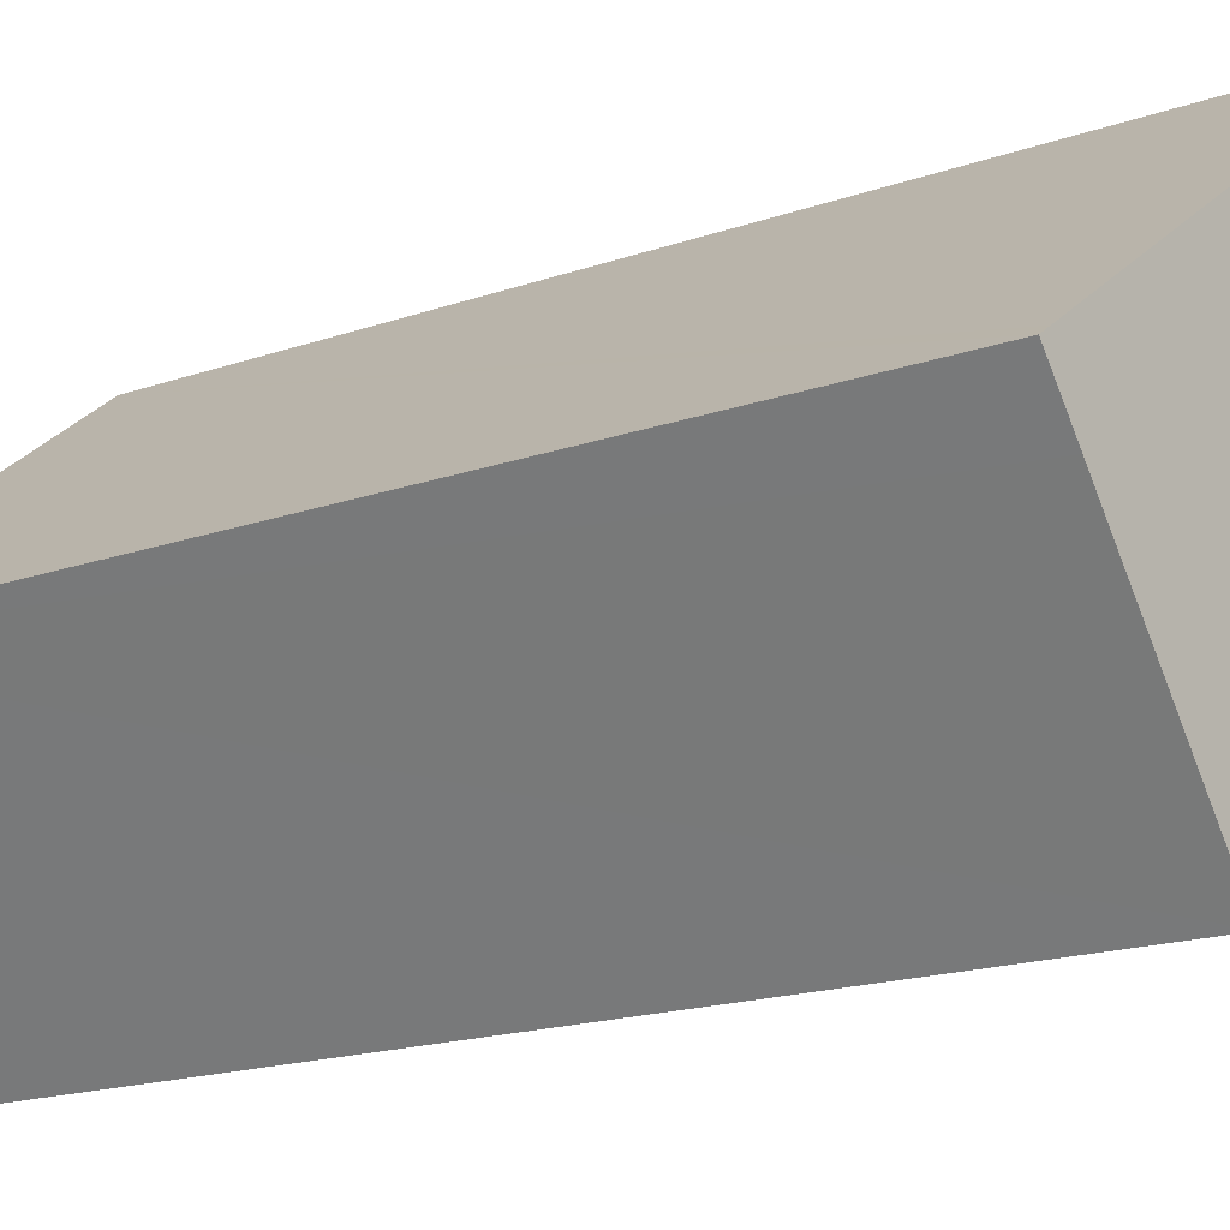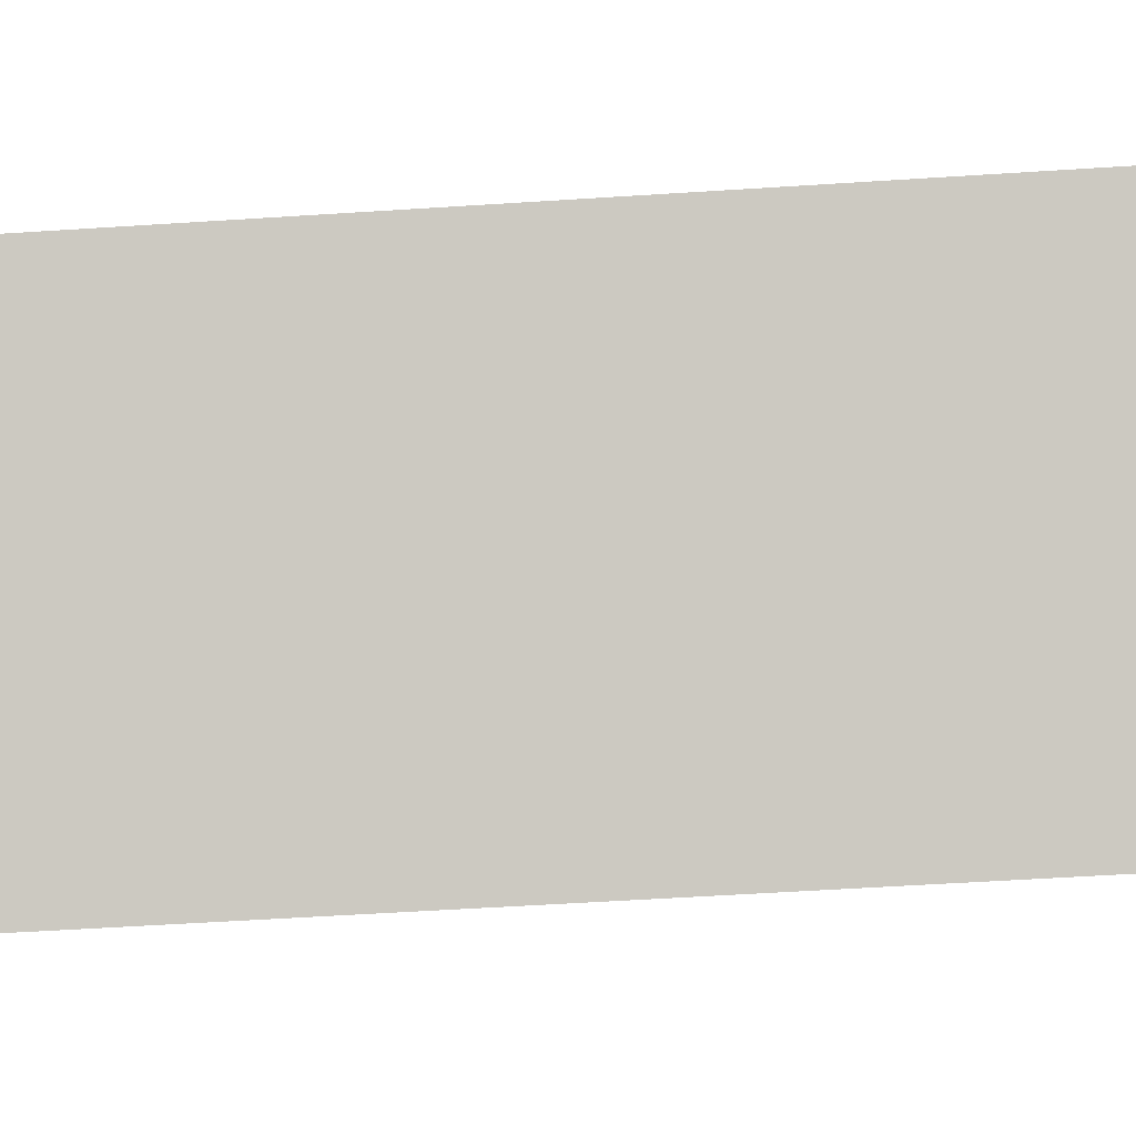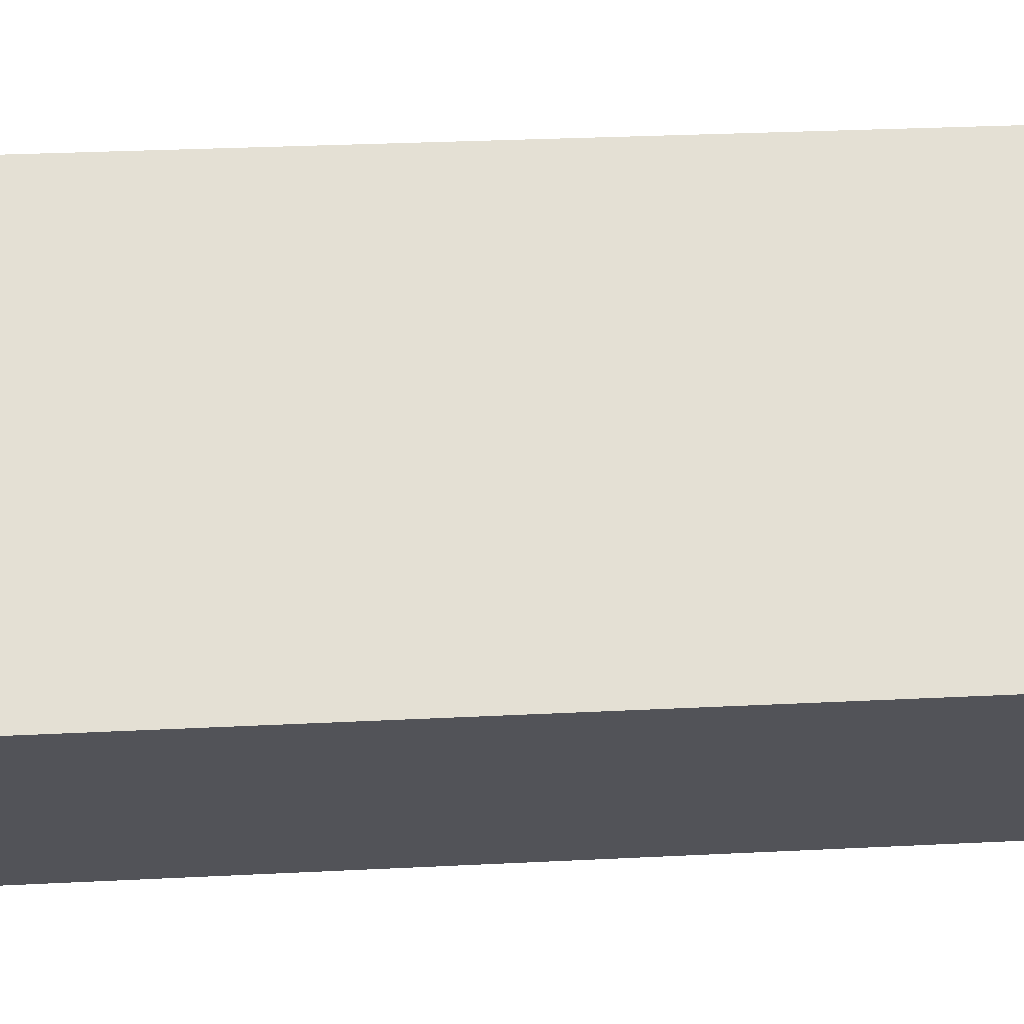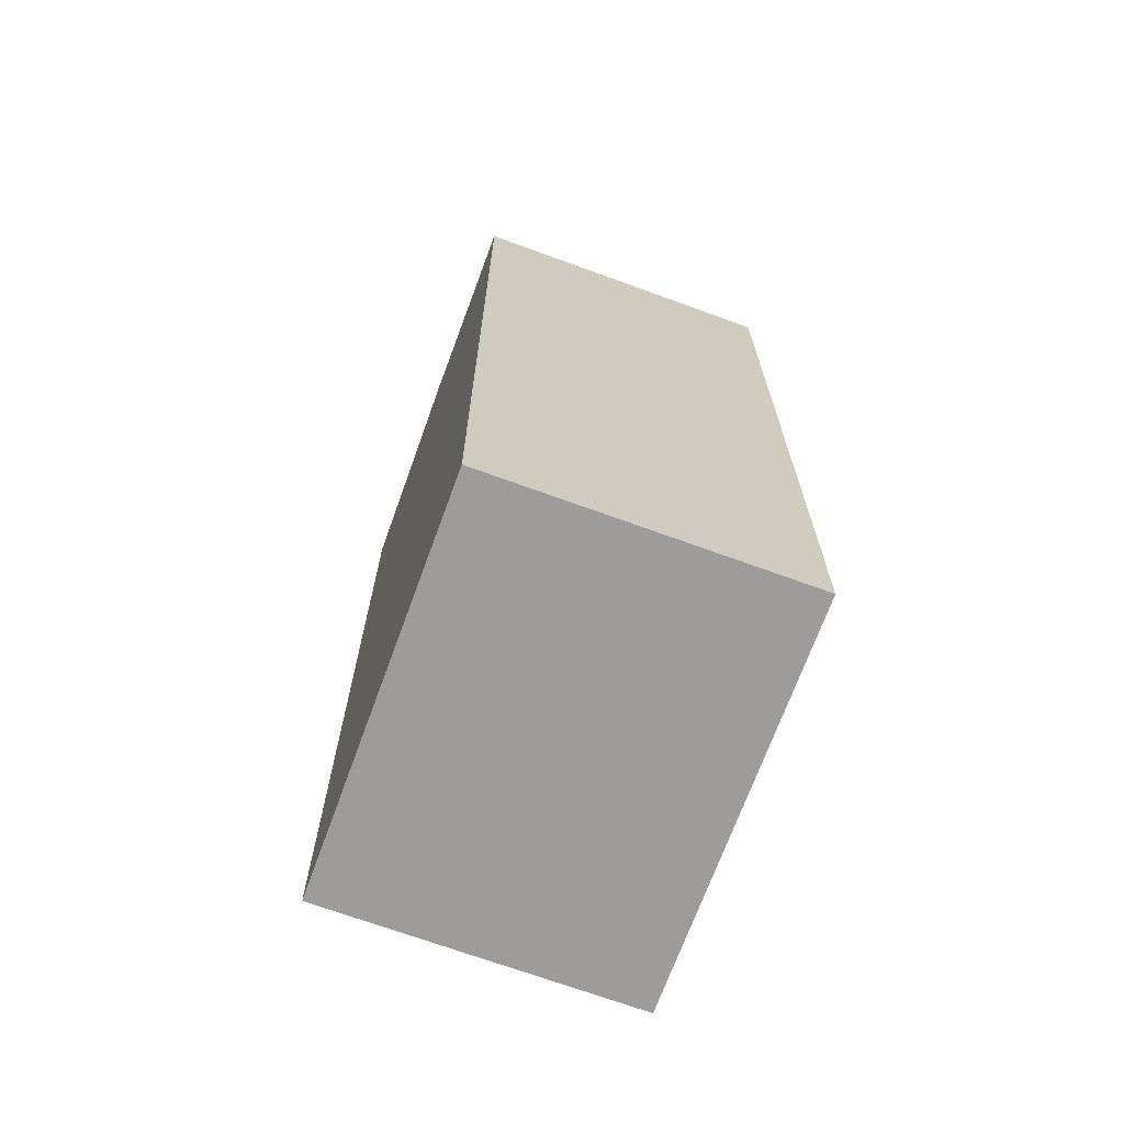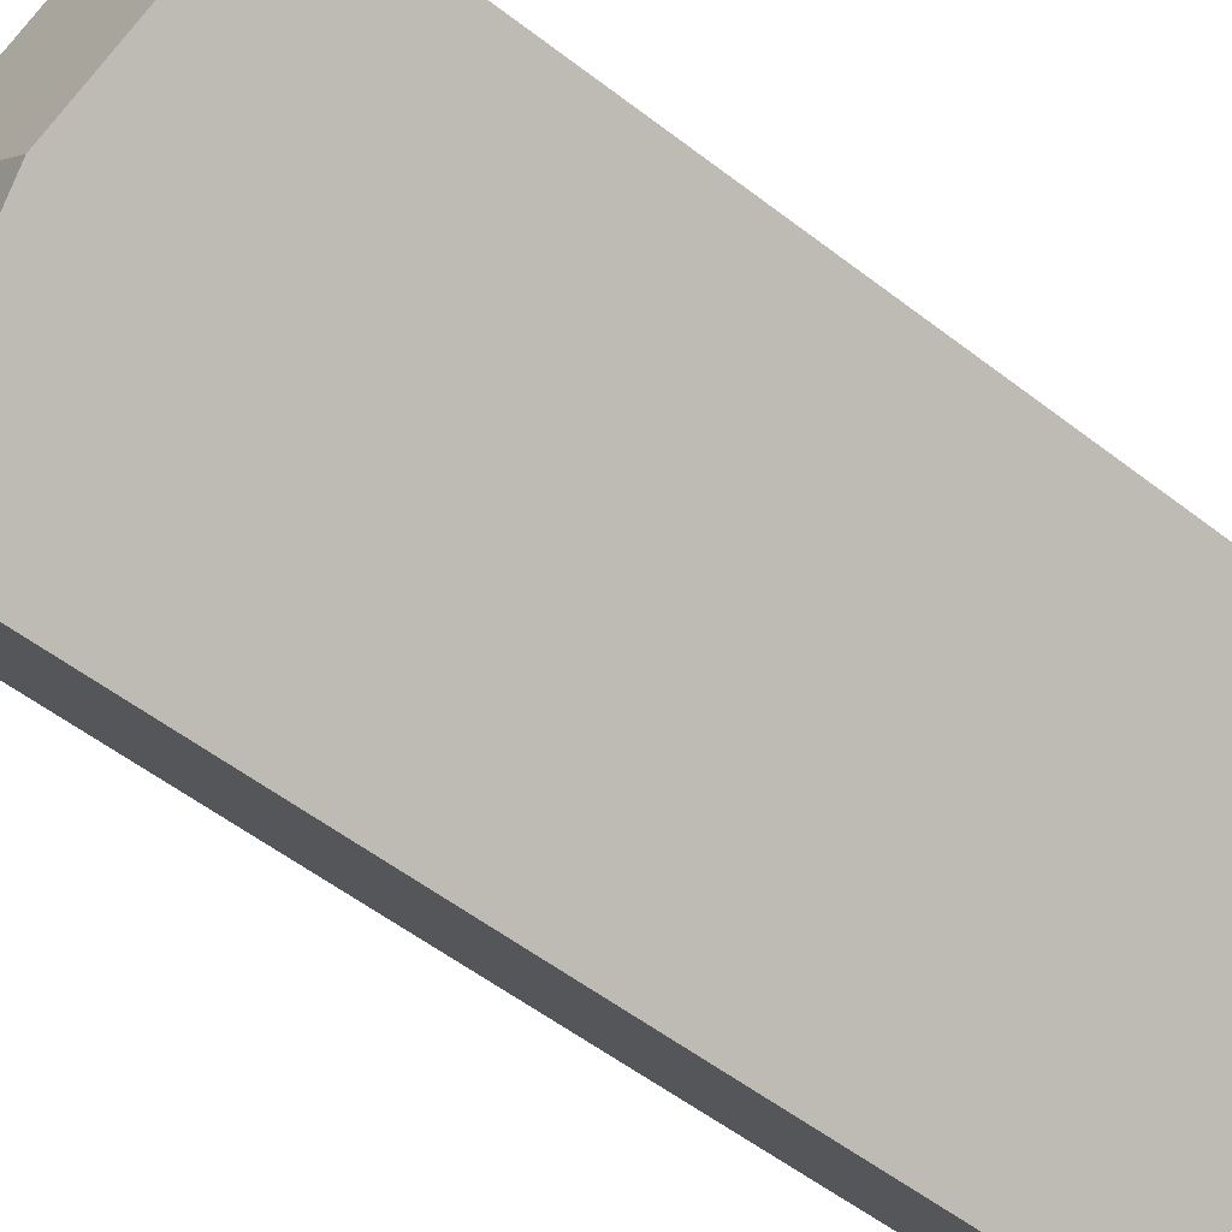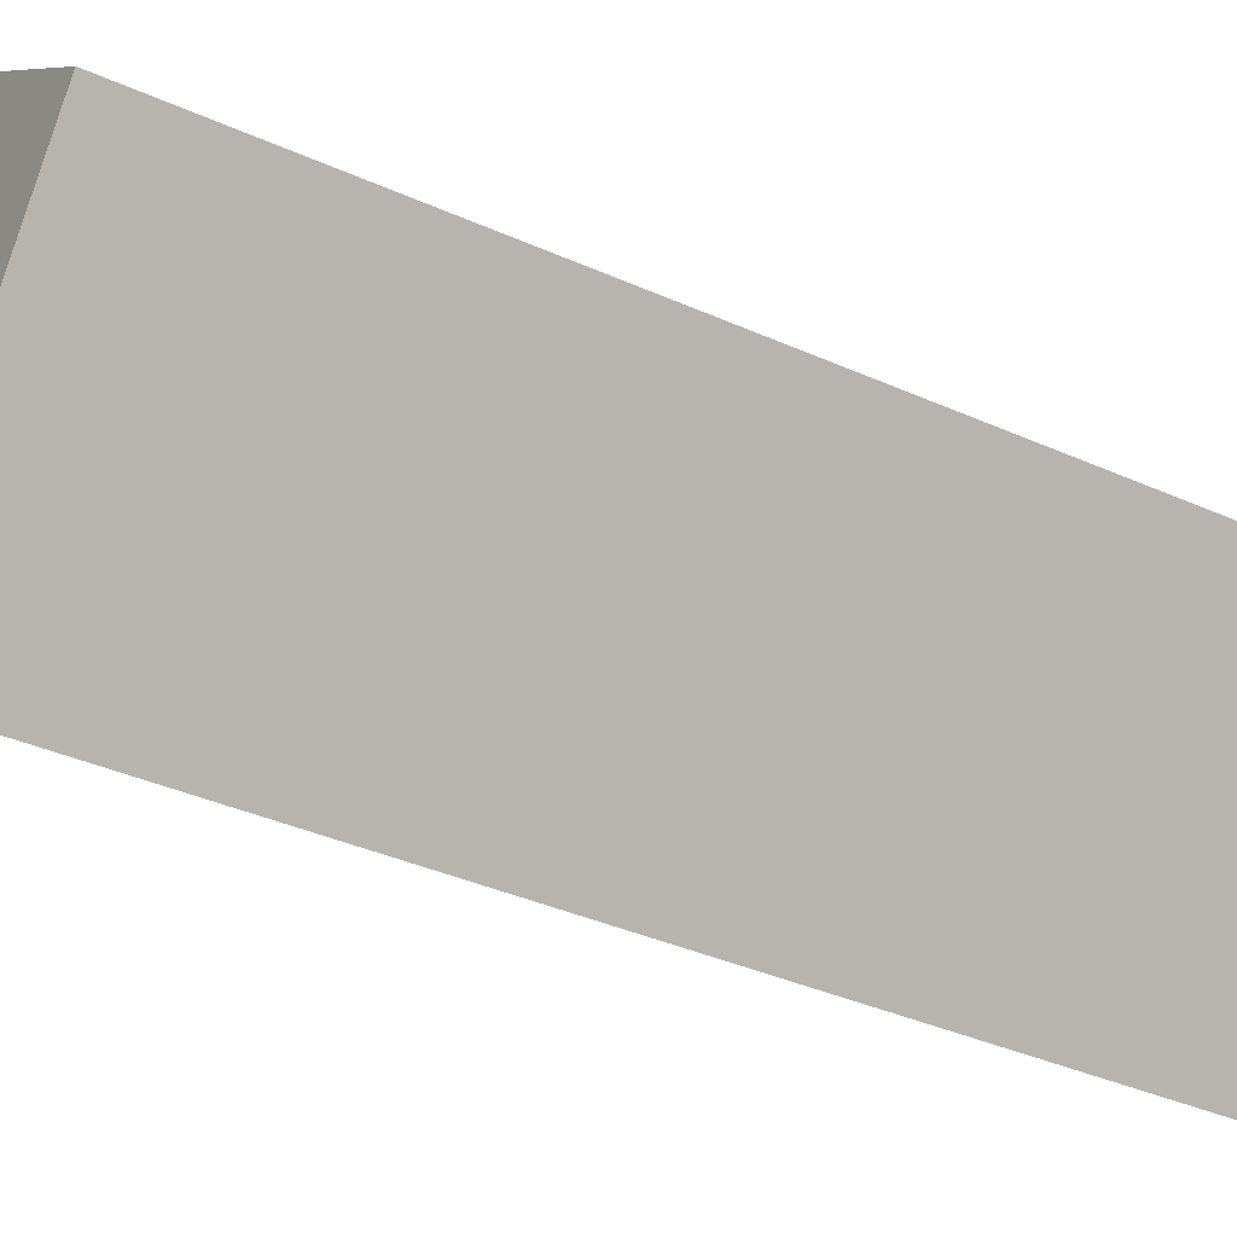
<metadata>
{"format":"obj","ext":"obj","renderer":"f3d","projection":"perspective","resolution":1024,"background":"white","views":[{"elev":-16.9,"azim":125.7,"up":"+Z"},{"elev":-55.4,"azim":-86.1,"up":"+Z"},{"elev":28.4,"azim":85.6,"up":"+Z"},{"elev":-70.1,"azim":-71.6,"up":"+Y"},{"elev":-55.5,"azim":-129.0,"up":"+Z"},{"elev":-35.9,"azim":59.2,"up":"+Z"}]}
</metadata>
<code>
v  7.501 13.08 -0.001
v  2.365 13.48 -1.878
v  5.265 13.48 1.775
v  7.631 13.05 -0.104
v  7.07 13.05 -0.81
v  4.728 13.05 -3.754
v  1.724 13.36 -1.369
v  3.949 13.24 2.821
v  0 13.05 7.993e-16
v  2.9 13.05 3.654
v  2.9 -2.237e-16 3.654
v  3.949 -1.727e-16 2.821
v  7.631 6.368e-18 -0.104
v  5.265 -1.087e-16 1.775
v  7.501 6.123e-20 -0.001
v  4.728 2.299e-16 -3.754
v  7.07 4.96e-17 -0.81
v  1.724 8.383e-17 -1.369
v  0 0 0
v  2.365 1.15e-16 -1.878
g defaultobject
f 1 2 3
f 2 1 4
f 2 4 5
f 2 5 6
f 7 3 2
f 3 7 8
f 8 7 9
f 8 9 10
f 11 8 10
f 8 11 3
f 3 11 1
f 1 11 4
f 4 11 12
f 4 12 13
f 13 12 14
f 13 14 15
f 13 5 4
f 5 13 6
f 6 13 16
f 16 13 17
f 16 2 6
f 2 16 7
f 7 16 9
f 9 16 18
f 9 18 19
f 18 16 20
f 19 10 9
f 10 19 11
f 15 17 13
f 17 15 14
f 17 14 16
f 16 14 12
f 16 12 11
f 16 11 19
f 16 19 20
f 20 19 18

</code>
